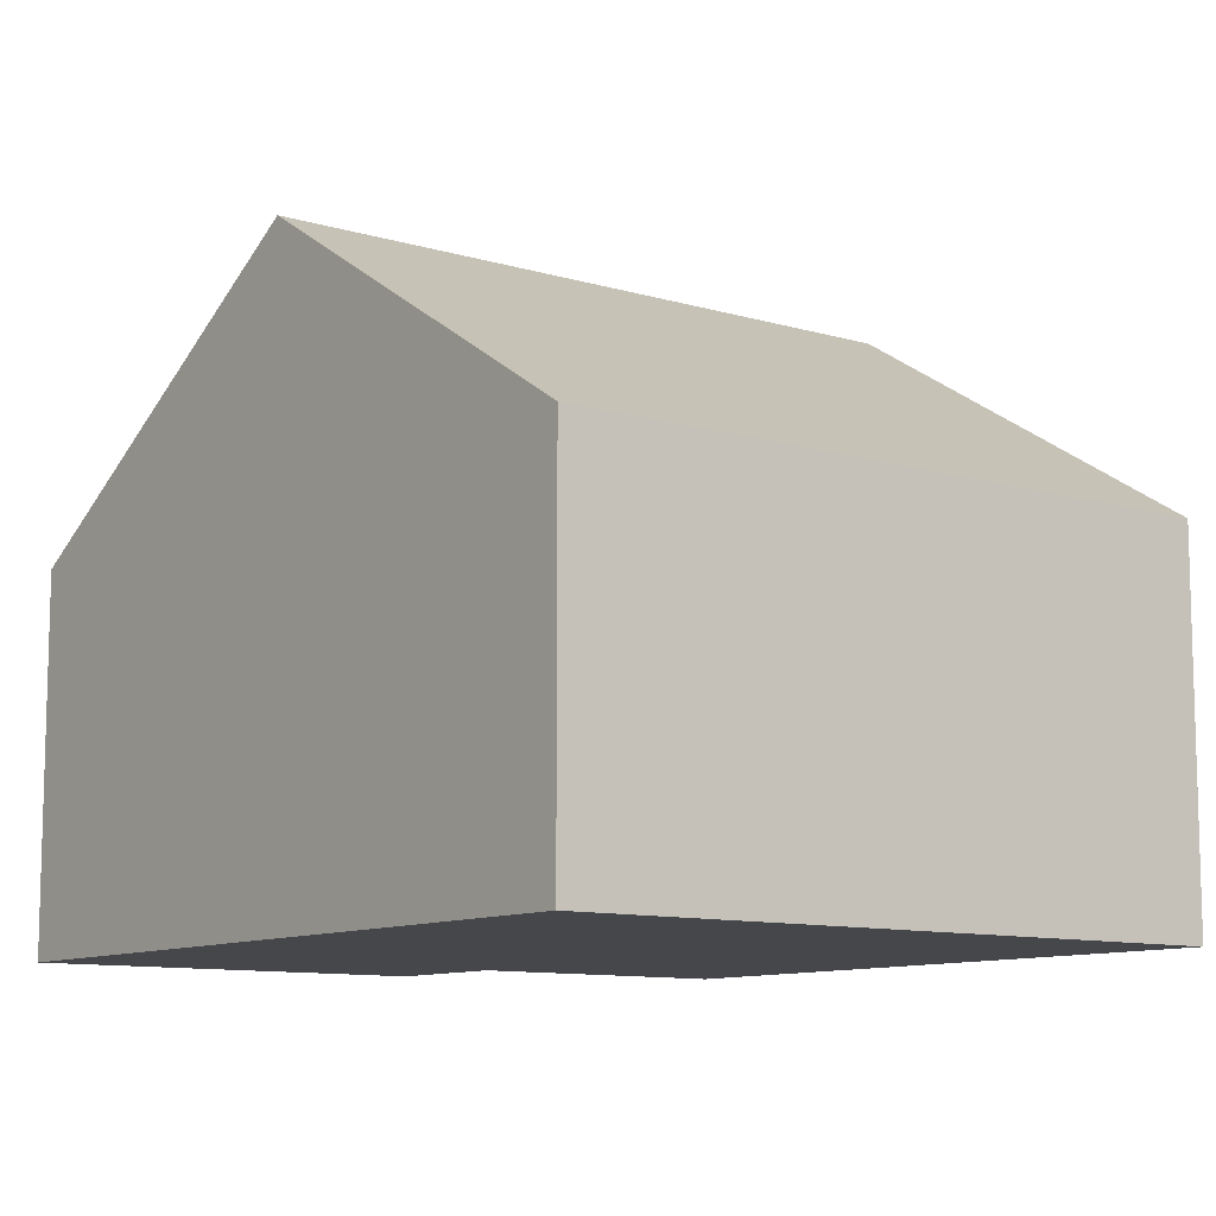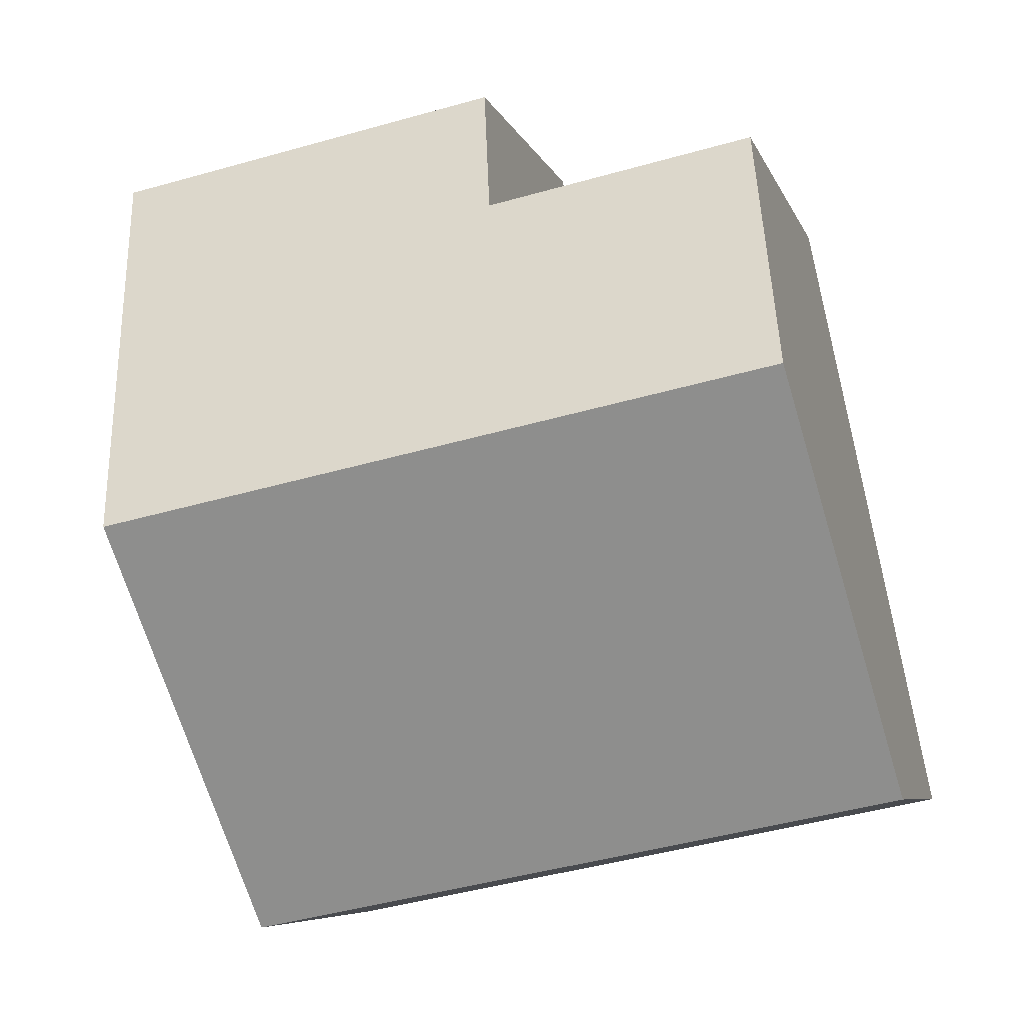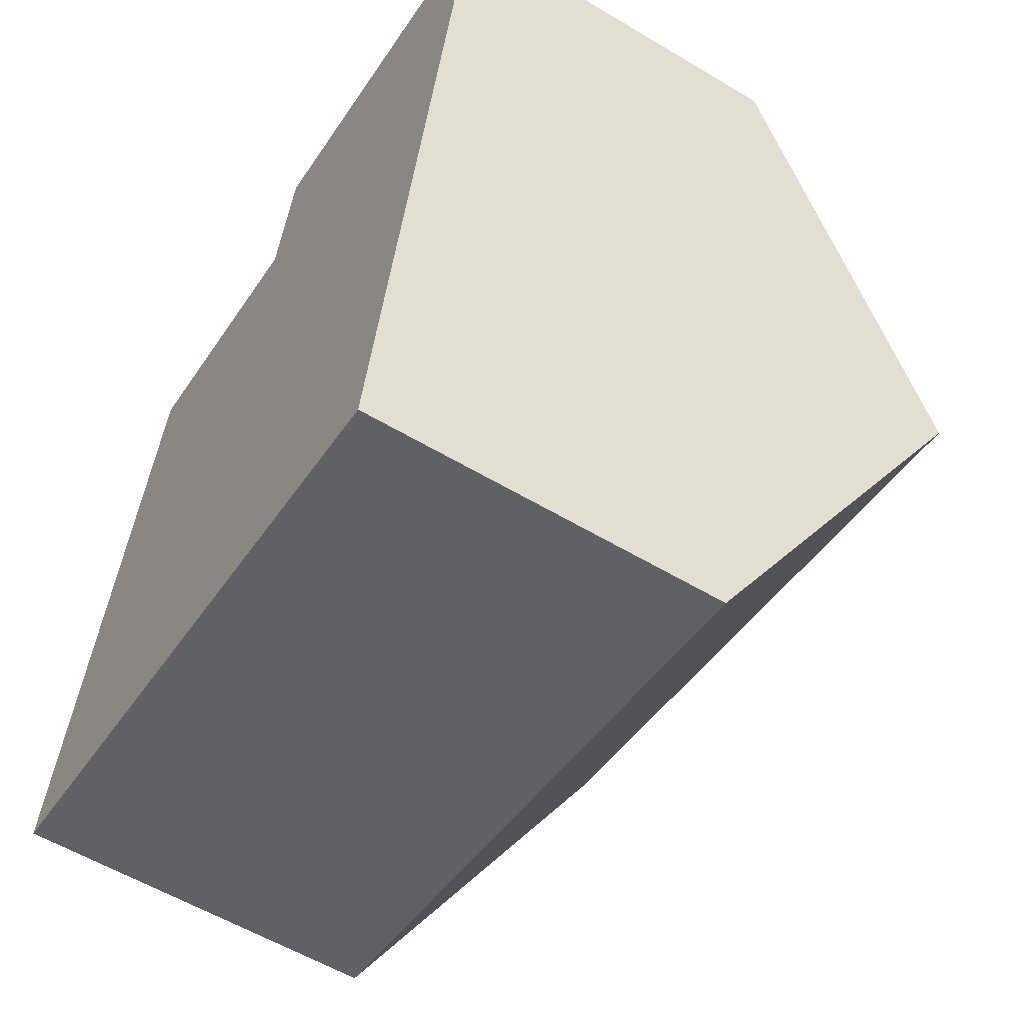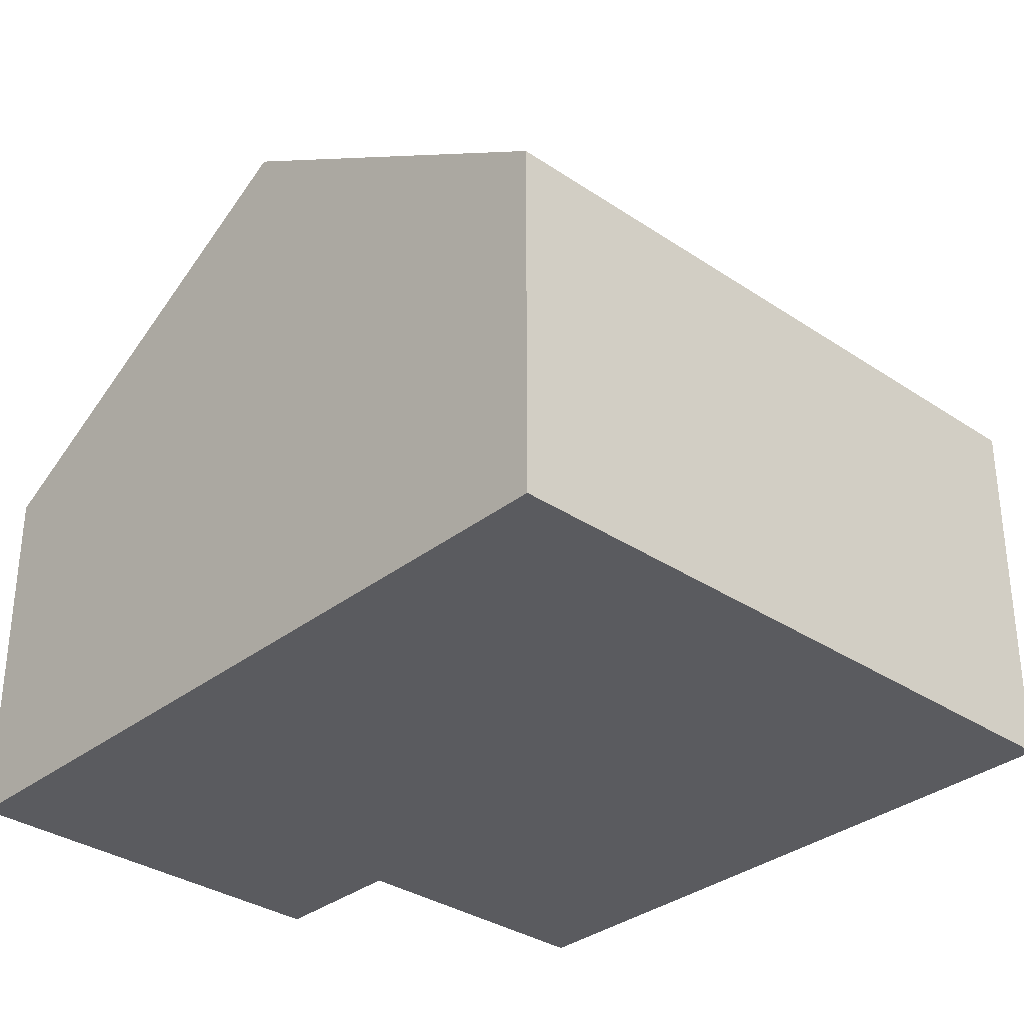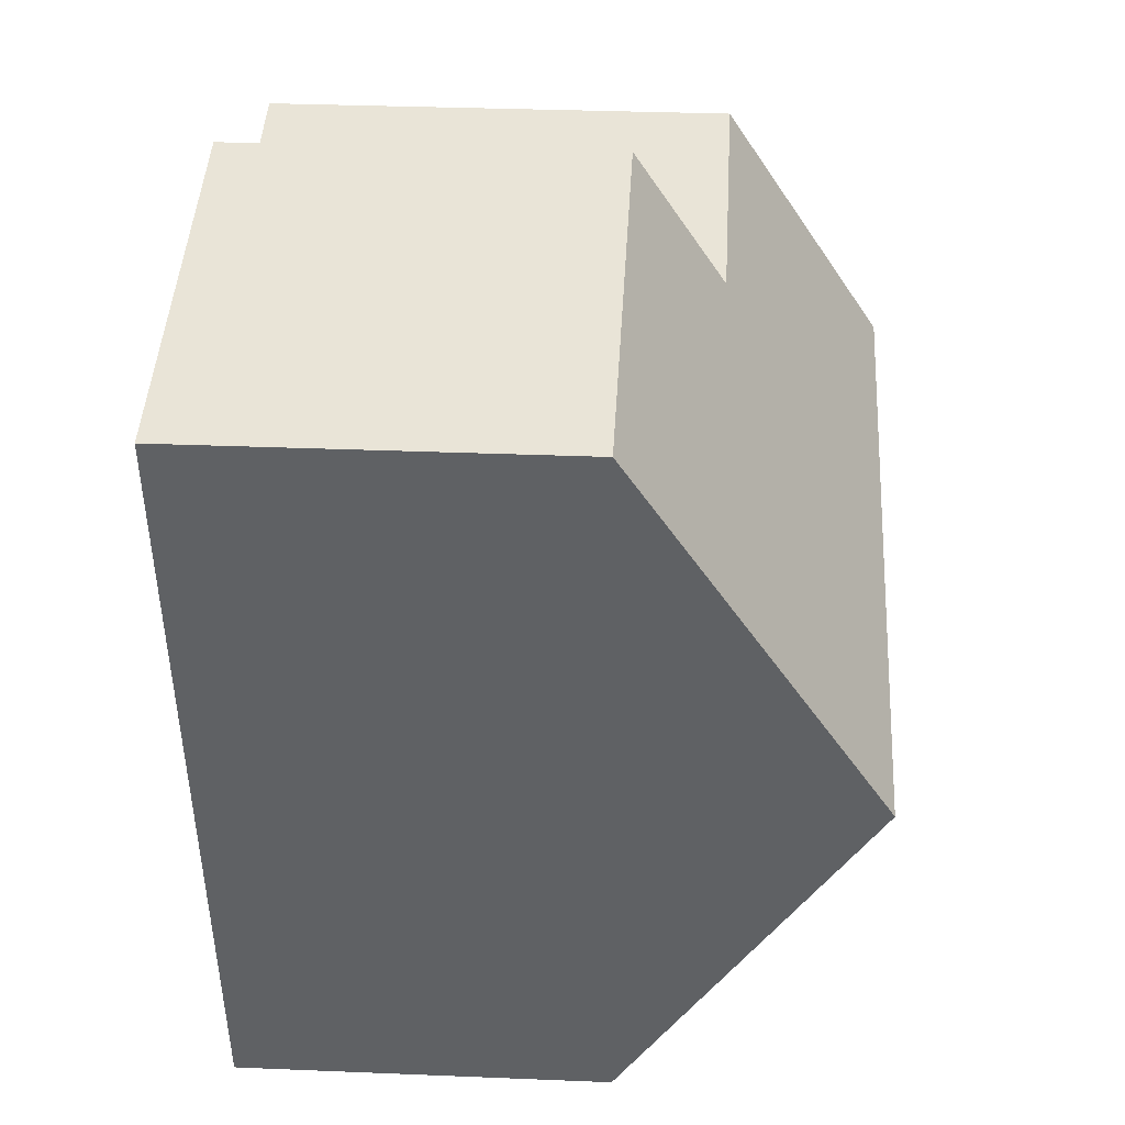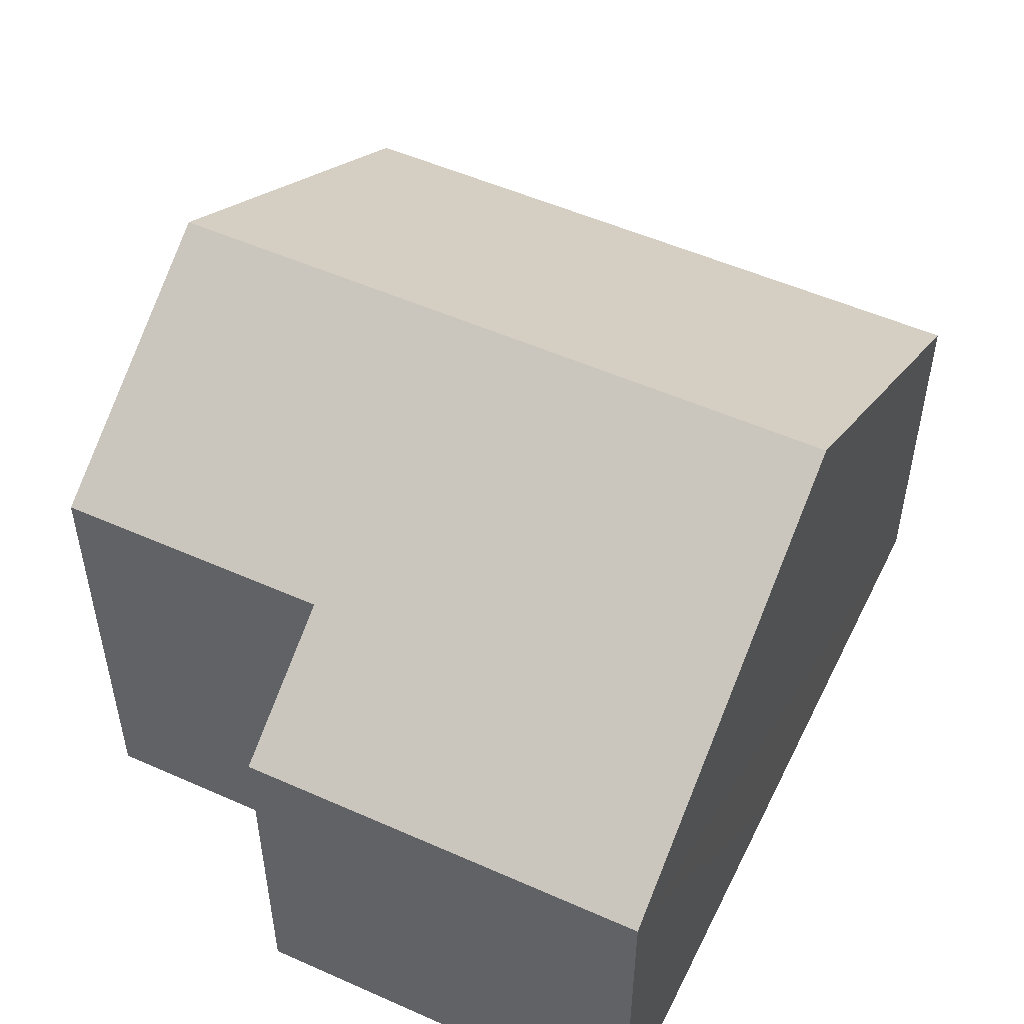
<metadata>
{"format":"obj","ext":"obj","renderer":"f3d","projection":"perspective","resolution":1024,"background":"white","views":[{"elev":-10.2,"azim":154.0,"up":"+Y"},{"elev":-6.6,"azim":-165.9,"up":"+Z"},{"elev":-57.6,"azim":58.2,"up":"+Z"},{"elev":-32.9,"azim":148.4,"up":"+Y"},{"elev":32.2,"azim":93.3,"up":"+Z"},{"elev":52.0,"azim":37.0,"up":"+Y"}]}
</metadata>
<code>
v  11.07 4.973 8.872
v  5.355 6.132 8.065
v  5.729 4.973 9.94
v  1.065 8.268 5.329
v  10.01 8.268 3.543
v  1.755 6.132 8.784
v  8.946 4.973 -1.787
v  0 4.973 3.045e-16
v  8.946 1.094e-16 -1.787
v  0 0 0
v  1.065 -3.263e-16 5.329
v  1.755 -5.379e-16 8.784
v  5.355 -4.938e-16 8.065
v  5.729 -6.086e-16 9.94
v  11.07 -5.433e-16 8.872
v  10.01 -2.169e-16 3.543
g defaultobject
f 1 2 3
f 2 1 4
f 4 1 5
f 4 6 2
f 7 4 5
f 4 7 8
f 9 8 7
f 8 9 10
f 10 4 8
f 4 10 6
f 6 10 11
f 6 11 12
f 13 3 2
f 3 13 14
f 12 2 6
f 2 12 13
f 14 1 3
f 1 14 15
f 5 9 7
f 9 5 1
f 9 1 16
f 16 1 15
f 14 16 15
f 16 14 13
f 16 13 12
f 16 12 9
f 9 12 11
f 9 11 10

</code>
